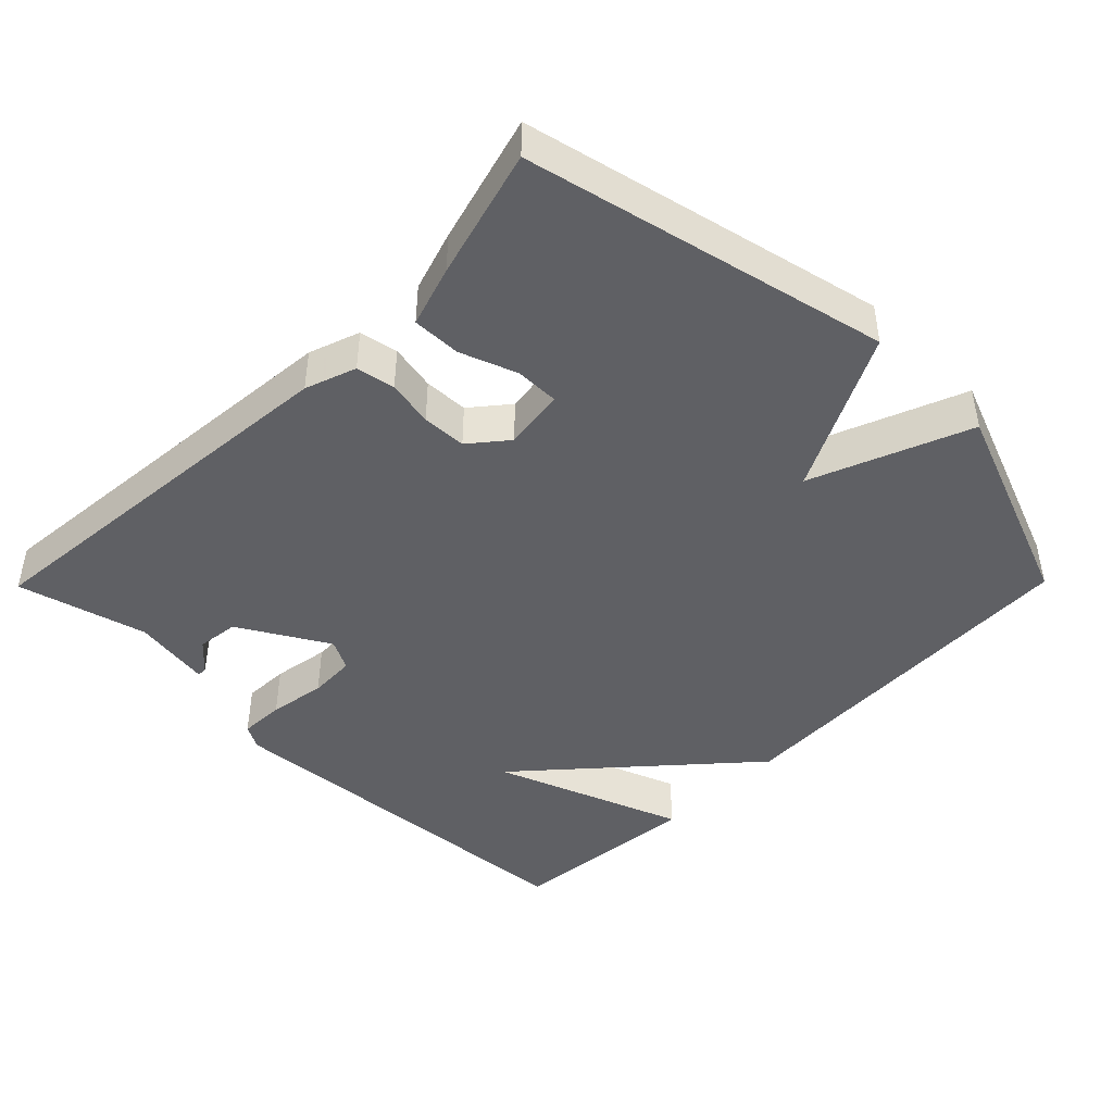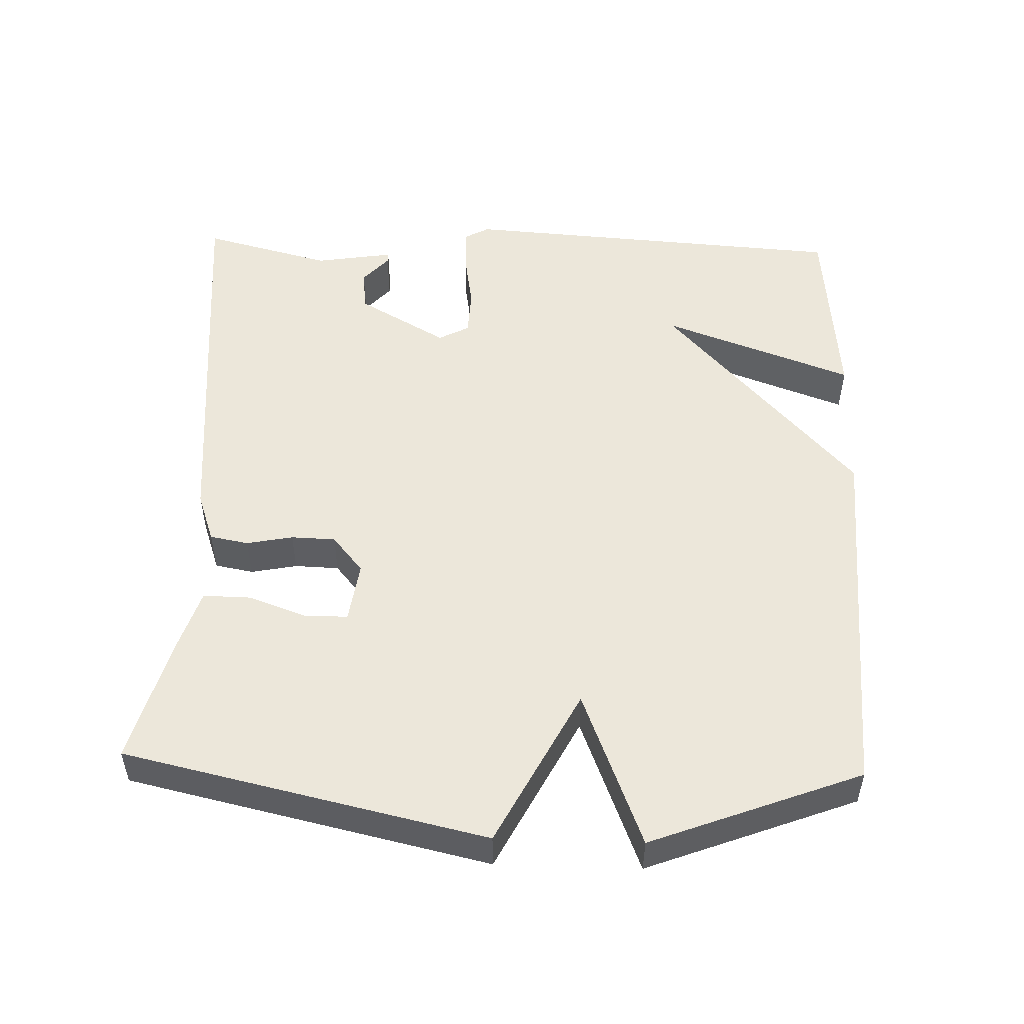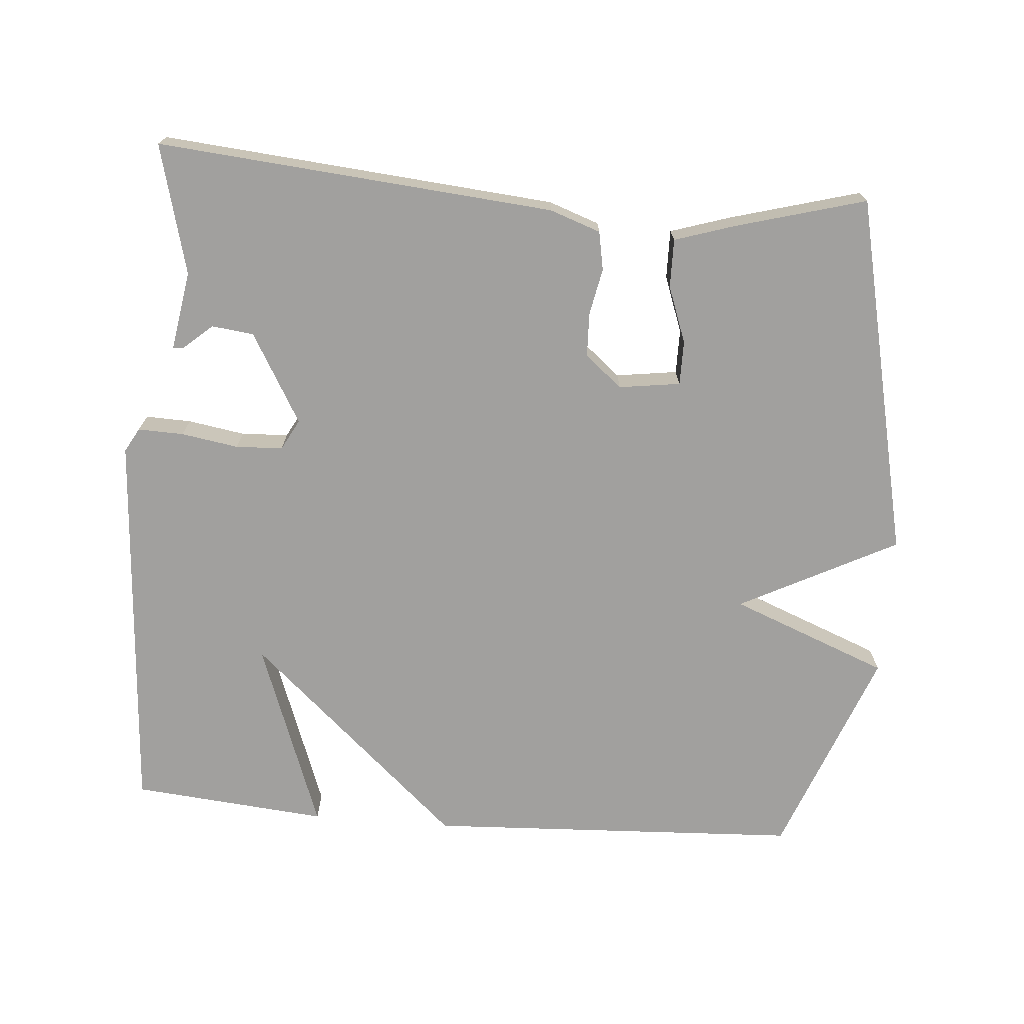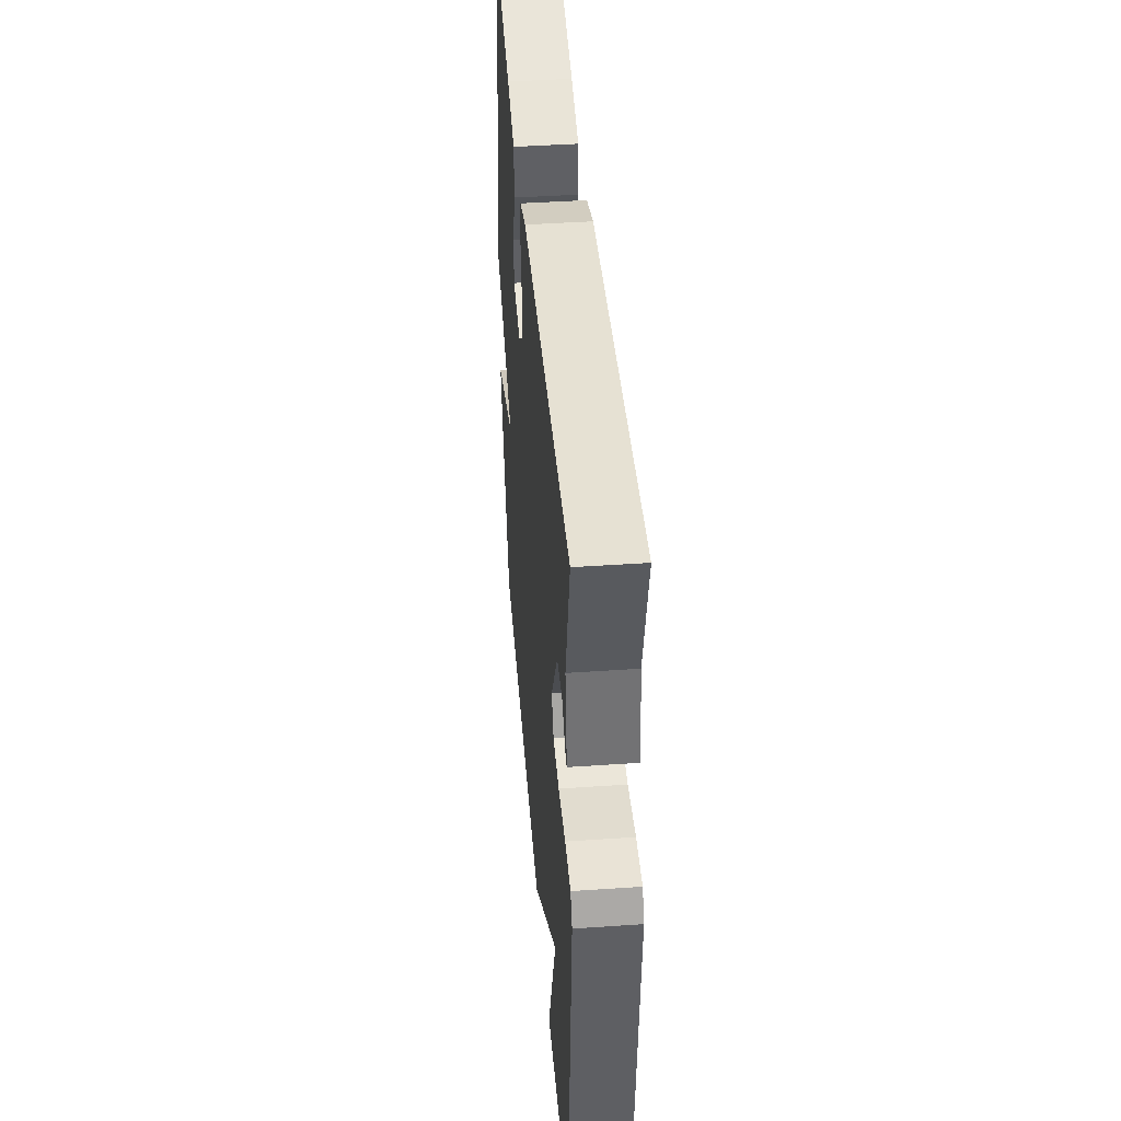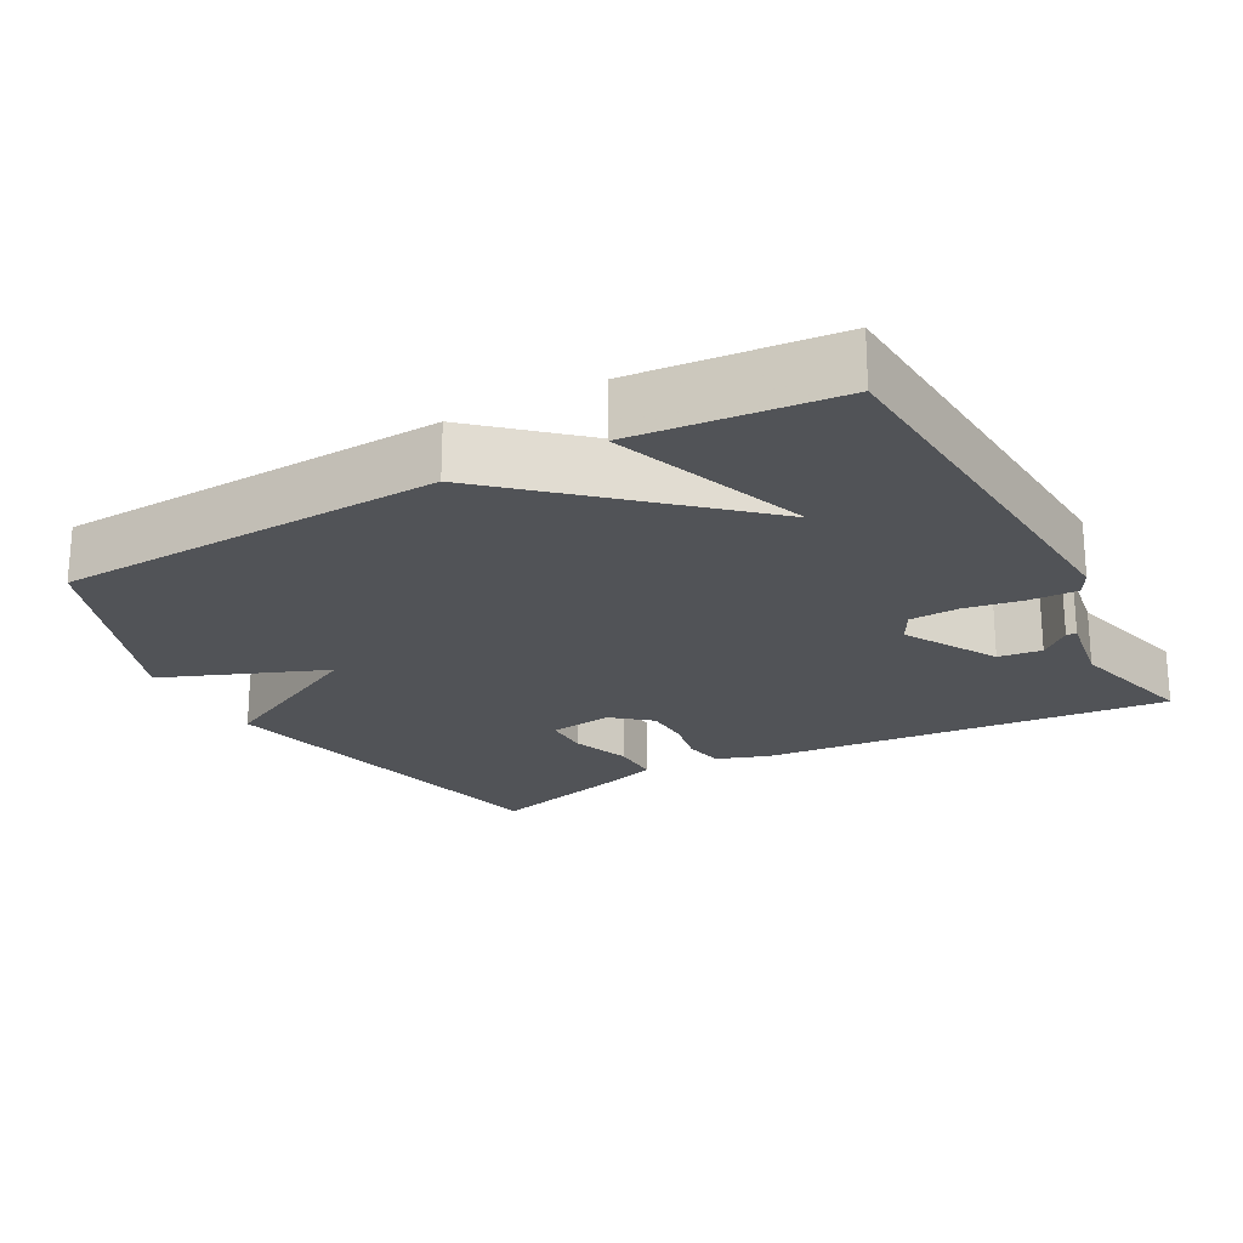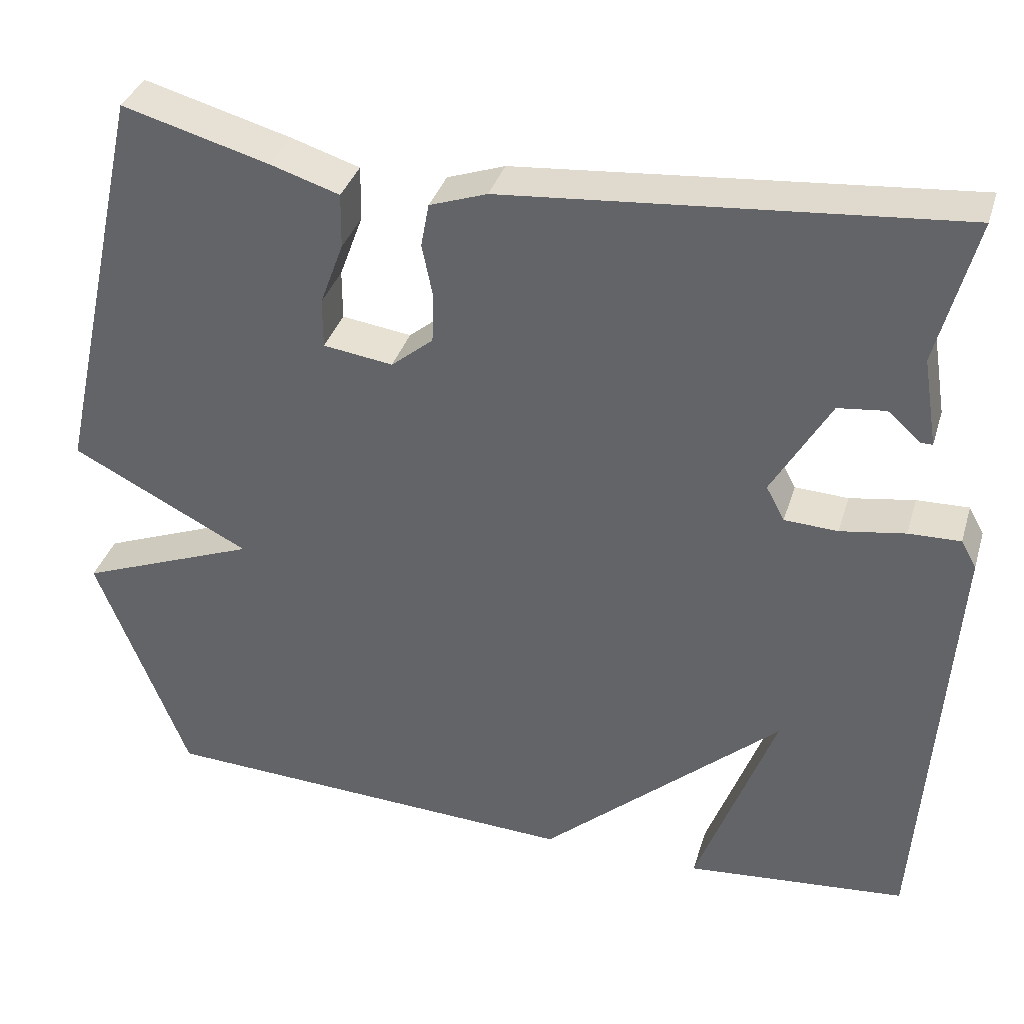
<metadata>
{"format":"obj","ext":"obj","renderer":"f3d","projection":"perspective","resolution":1024,"background":"white","views":[{"elev":-44.4,"azim":45.4,"up":"+Y"},{"elev":51.4,"azim":91.9,"up":"+Y"},{"elev":-71.8,"azim":-4.6,"up":"+Y"},{"elev":44.0,"azim":-94.6,"up":"+Z"},{"elev":-21.9,"azim":-151.4,"up":"+Y"},{"elev":35.9,"azim":-163.8,"up":"+Z"}]}
</metadata>
<code>
v 0.5 0.07 0.5
v 0.613 0.07 -0.006
v 0.392 0.07 -0.119
v 0.613 0.07 -0.206
v 0.5 0.07 -0.5
v -0.026 0.07 -0.525
v -0.324 0.07 -0.258
v -0.226 0.07 -0.525
v -0.5 0.07 -0.5
v -0.537 0.07 0.048
v -0.518 0.07 0.082
v -0.454 0.07 0.08
v -0.374 0.07 0.067
v -0.308 0.07 0.07
v -0.285 0.07 0.113
v -0.357 0.07 0.238
v -0.416 0.07 0.245
v -0.457 0.07 0.209
v -0.471 0.07 0.209
v -0.453 0.07 0.319
v -0.5 0.07 0.5
v 0.056 0.07 0.451
v 0.127 0.07 0.426
v 0.137 0.07 0.372
v 0.124 0.07 0.307
v 0.126 0.07 0.245
v 0.178 0.07 0.202
v 0.264 0.07 0.214
v 0.264 0.07 0.276
v 0.235 0.07 0.355
v 0.234 0.07 0.423
v 0.319 0.07 0.45
v 0.5 0 0.5
v 0.613 0 -0.006
v 0.392 0 -0.119
v 0.613 0 -0.206
v 0.5 0 -0.5
v -0.026 0 -0.525
v -0.324 0 -0.258
v -0.226 0 -0.525
v -0.5 0 -0.5
v -0.537 0 0.048
v -0.518 0 0.082
v -0.454 0 0.08
v -0.374 0 0.067
v -0.308 0 0.07
v -0.285 0 0.113
v -0.357 0 0.238
v -0.416 0 0.245
v -0.457 0 0.209
v -0.471 0 0.209
v -0.453 0 0.319
v -0.5 0 0.5
v 0.056 0 0.451
v 0.127 0 0.426
v 0.137 0 0.372
v 0.124 0 0.307
v 0.126 0 0.245
v 0.178 0 0.202
v 0.264 0 0.214
v 0.264 0 0.276
v 0.235 0 0.355
v 0.234 0 0.423
v 0.319 0 0.45
f 32 1 2
f 31 32 2
f 30 31 2
f 29 30 2
f 28 29 2 3
f 27 28 3
f 26 27 3
f 23 24 25
f 22 23 25
f 21 22 25
f 20 21 25
f 20 25 26
f 17 18 19 20
f 16 17 20 26
f 15 16 26 3
f 11 12 13
f 10 11 13
f 9 10 13
f 9 13 14
f 7 8 9
f 7 9 14 15
f 6 7 15
f 5 6 15
f 4 5 15
f 3 4 15
f 34 33 64
f 34 64 63
f 34 63 62
f 34 62 61
f 35 34 61 60
f 35 60 59
f 35 59 58
f 57 56 55
f 57 55 54
f 57 54 53
f 57 53 52
f 58 57 52
f 52 51 50 49
f 58 52 49 48
f 35 58 48 47
f 45 44 43
f 45 43 42
f 45 42 41
f 46 45 41
f 41 40 39
f 47 46 41 39
f 47 39 38
f 47 38 37
f 47 37 36
f 47 36 35
f 1 33 34 2
f 2 34 35 3
f 3 35 36 4
f 4 36 37 5
f 5 37 38 6
f 6 38 39 7
f 7 39 40 8
f 8 40 41 9
f 9 41 42 10
f 10 42 43 11
f 11 43 44 12
f 12 44 45 13
f 13 45 46 14
f 14 46 47 15
f 15 47 48 16
f 16 48 49 17
f 17 49 50 18
f 18 50 51 19
f 19 51 52 20
f 20 52 53 21
f 21 53 54 22
f 22 54 55 23
f 23 55 56 24
f 24 56 57 25
f 25 57 58 26
f 26 58 59 27
f 27 59 60 28
f 28 60 61 29
f 29 61 62 30
f 30 62 63 31
f 31 63 64 32
f 32 64 33 1

</code>
